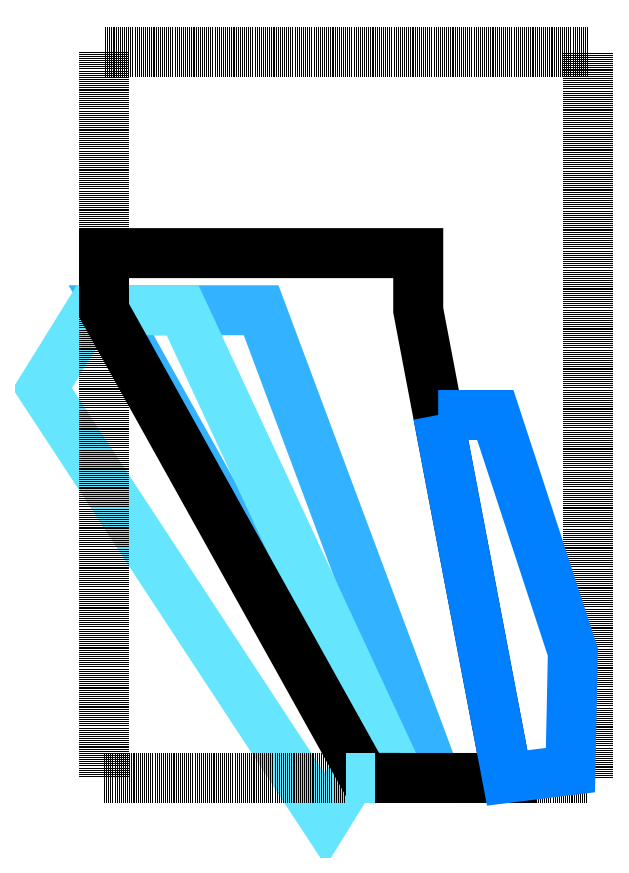
<metadata>
{"format":"dxf","ext":"dxf","renderer":"ezdxf+matplotlib","layout":"modelspace","background":"white","min_lineweight":24,"dpi":150}
</metadata>
<code>
0
SECTION
2
ENTITIES
0
LWPOLYLINE
8
s100-mid layer
90
    4
70
    0
43
0
10
-0.8229
20
-99.42
10
-184.2
20
391.8
10
-341.7
20
391.8
10
-68.32
20
-99.42
0
LWPOLYLINE
8
s104-top
90
    7
70
    0
43
0
10
-38.32
20
-99.42
10
-266.7
20
391.8
10
-363.2
20
391.8
10
-414.1
20
309.8
10
-117
20
-143.2
10
-89.82
20
-99.42
10
-38.32
20
-99.42
0
LWPOLYLINE
8
s101-foam board
90
    5
70
    0
43
0
10
158.8
20
-99.42
10
158.8
20
662.6
10
-349.2
20
662.6
10
-349.2
20
-99.42
10
158.8
20
-99.42
0
LWPOLYLINE
8
s001-#def-active-grp
90
   12
70
    0
43
0
10
-89.82
20
-99.42
10
-75.82
20
-99.42
10
-0.8229
20
-99.42
10
74.18
20
-99.42
10
1.688
20
281.8
10
-19.23
20
391.8
10
-19.23
20
451.8
10
-349.2
20
451.8
10
-349.2
20
391.8
10
-75.82
20
-99.42
10
-38.32
20
-99.42
10
-89.82
20
-99.42
0
LWPOLYLINE
8
s105-elevons
90
    6
70
    0
43
0
10
1.688
20
281.8
10
61.69
20
281.8
10
143.2
20
32.78
10
140.6
20
-91.19
10
74.18
20
-99.42
10
1.688
20
281.8
0
LINE
8
s104-top
10
-68.32
20
-99.42
11
-0.8229
21
-99.42
0
LINE
8
s001-#def-active-grp
10
-0.8229
20
-99.42
11
-38.32
21
-99.42
0
DIMENSION
8
dimensions
10
-94.33
20
-115.7
30
0
11
-94.33
21
-115.7
31
0
70
   33
1
508
71
    5
3
STANDARD
53
0
210
0
220
0
230
1
42
508
13
-349.2
23
-99.42
33
0
14
158.8
24
-99.42
34
0
0
DIMENSION
8
dimensions
10
-392.2
20
281.6
30
0
11
-392.2
21
281.6
31
0
70
   33
1
762
71
    5
3
STANDARD
53
0
210
0
220
0
230
1
42
762
13
-349.2
23
662.6
33
0
14
-349.2
24
-99.42
34
0
0
DIMENSION
8
dimensions
10
-192.9
20
491
30
0
11
-192.9
21
491
31
0
70
   33
1
330
71
    5
3
STANDARD
53
0
210
0
220
0
230
1
42
330
13
-349.2
23
451.8
33
0
14
-19.23
24
451.8
34
0
0
DIMENSION
8
dimensions
10
29.72
20
365.9
30
0
11
29.72
21
365.9
31
0
70
   32
1
170
71
    5
3
STANDARD
53
0
210
0
220
0
230
1
42
170
13
1.688
23
281.8
33
0
14
29.72
24
451.8
34
0
50
90
0
DIMENSION
8
dimensions
10
172.3
20
-32.08
30
0
11
172.3
21
-32.08
31
0
70
   33
1
124
71
    5
3
STANDARD
53
0
210
0
220
0
230
1
42
124
13
143.2
23
32.78
33
0
14
140.6
24
-91.19
34
0
0
DIMENSION
8
dimensions
10
33.81
20
261
30
0
11
33.81
21
261
31
0
70
   33
1
60
71
    5
3
STANDARD
53
0
210
0
220
0
230
1
42
60
13
1.688
23
281.8
33
0
14
61.69
24
281.8
34
0
0
DIMENSION
8
dimensions
10
-47.87
20
123.4
30
0
11
-47.87
21
123.4
31
0
70
   33
1
500
71
    5
3
STANDARD
53
0
210
0
220
0
230
1
42
500
13
-19.23
23
391.8
33
0
14
74.18
24
-99.42
34
0
0
DIMENSION
8
dimensions
10
-93.53
20
421.8
30
0
11
-93.53
21
421.8
31
0
70
   33
1
60
71
    5
3
STANDARD
53
0
210
0
220
0
230
1
42
60
13
-19.23
23
451.8
33
0
14
-19.23
24
391.8
34
0
0
DIMENSION
8
dimensions
10
37.54
20
-80.21
30
0
11
37.54
21
-80.21
31
0
70
   33
1
75
71
    5
3
STANDARD
53
0
210
0
220
0
230
1
42
75
13
74.18
23
-99.42
33
0
14
-0.8229
24
-99.42
34
0
0
DIMENSION
8
dimensions
10
184.6
20
186.7
30
0
11
184.6
21
186.7
31
0
70
   33
1
262
71
    5
3
STANDARD
53
0
210
0
220
0
230
1
42
262
13
143.2
23
32.78
33
0
14
61.69
24
281.8
34
0
0
DIMENSION
8
dimensions
10
135.8
20
190.6
30
0
11
135.8
21
190.6
31
0
70
   33
1
286.4
71
    5
3
STANDARD
53
0
210
0
220
0
230
1
42
286.4
13
143.2
23
32.78
33
0
14
1.688
24
281.8
34
0
0
DIMENSION
8
dimensions
10
140.6
20
-91.19
30
0
11
117.3
21
-40.21
31
0
70
   34
1
93.71°
71
    5
3
STANDARD
53
0
210
0
220
0
230
1
42
1.635
13
74.18
23
-99.42
33
0
14
1.688
24
281.8
34
0
15
74.18
25
-99.42
35
0
16
117.3
26
-40.21
36
0
0
DIMENSION
8
dimensions
10
140.6
20
-91.19
30
0
11
114.3
21
-67.45
31
0
70
   34
1
98.26°
71
    5
3
STANDARD
53
0
210
0
220
0
230
1
42
1.715
13
140.6
23
-91.19
33
0
14
143.2
24
32.78
34
0
15
74.18
25
-99.42
35
0
16
114.3
26
-67.45
36
0
0
DIMENSION
8
dimensions
10
-99.04
20
361.9
30
0
11
-99.04
21
361.9
31
0
70
   33
1
165
71
    5
3
STANDARD
53
0
210
0
220
0
230
1
42
165
13
-184.2
23
391.8
33
0
14
-19.23
24
391.8
34
0
0
DIMENSION
8
dimensions
10
-305.3
20
419.4
30
0
11
-305.3
21
419.4
31
0
70
   33
1
82.5
71
    5
3
STANDARD
53
0
210
0
220
0
230
1
42
82.5
13
-266.7
23
391.8
33
0
14
-349.2
24
391.8
34
0
0
DIMENSION
8
dimensions
10
-311.4
20
316.5
30
0
11
-311.4
21
316.5
31
0
70
   33
1
7.5
71
    5
3
STANDARD
53
0
210
0
220
0
230
1
42
7.5
13
-341.7
23
391.8
33
0
14
-349.2
24
391.8
34
0
0
DIMENSION
8
dimensions
10
-37.91
20
-171.6
30
0
11
-37.91
21
-171.6
31
0
70
   33
1
7.5
71
    5
3
STANDARD
53
0
210
0
220
0
230
1
42
7.5
13
-68.32
23
-99.42
33
0
14
-75.82
24
-99.42
34
0
0
DIMENSION
8
dimensions
10
-9.38
20
-143.9
30
0
11
-9.38
21
-143.9
31
0
70
   33
1
67.5 REF
71
    5
3
STANDARD
53
0
210
0
220
0
230
1
42
67.5
13
-68.32
23
-99.42
33
0
14
-0.8229
24
-99.42
34
0
0
DIMENSION
8
dimensions
10
-356.1
20
145
30
0
11
-356.1
21
145
31
0
70
   33
1
491.2 REF
71
    5
3
STANDARD
53
0
210
0
220
0
230
1
42
491.2
13
-349.2
23
391.8
33
0
14
-349.2
24
-99.42
34
0
0
DIMENSION
8
dimensions
10
-266.7
20
421.8
30
0
11
-266.7
21
421.8
31
0
70
   32
1
60
71
    5
3
STANDARD
53
0
210
0
220
0
230
1
42
60
13
-266.7
23
391.8
33
0
14
-266.7
24
451.8
34
0
50
90
0
DIMENSION
8
dimensions
10
-57.8
20
-33
30
0
11
-57.8
21
-33
31
0
70
   33
1
51.5 REF
71
    5
3
STANDARD
53
0
210
0
220
0
230
1
42
51.5
13
-89.82
23
-99.42
33
0
14
-38.32
24
-99.42
34
0
0
DIMENSION
8
dimensions
10
-141.1
20
-113.9
30
0
11
-141.1
21
-113.9
31
0
70
   33
1
51.5
71
    5
3
STANDARD
53
0
210
0
220
0
230
1
42
51.5
13
-117
23
-143.2
33
0
14
-89.82
24
-99.42
34
0
0
DIMENSION
8
dimensions
10
-418.8
20
379.4
30
0
11
-418.8
21
379.4
31
0
70
   33
1
14
71
    5
3
STANDARD
53
0
210
0
220
0
230
1
42
14
13
-363.2
23
391.8
33
0
14
-349.2
24
391.8
34
0
0
DIMENSION
8
dimensions
10
-84.03
20
-142.1
30
0
11
-84.03
21
-142.1
31
0
70
   33
1
14
71
    5
3
STANDARD
53
0
210
0
220
0
230
1
42
14
13
-89.82
23
-99.42
33
0
14
-75.82
24
-99.42
34
0
0
ENDSEC
0
EOF

</code>
